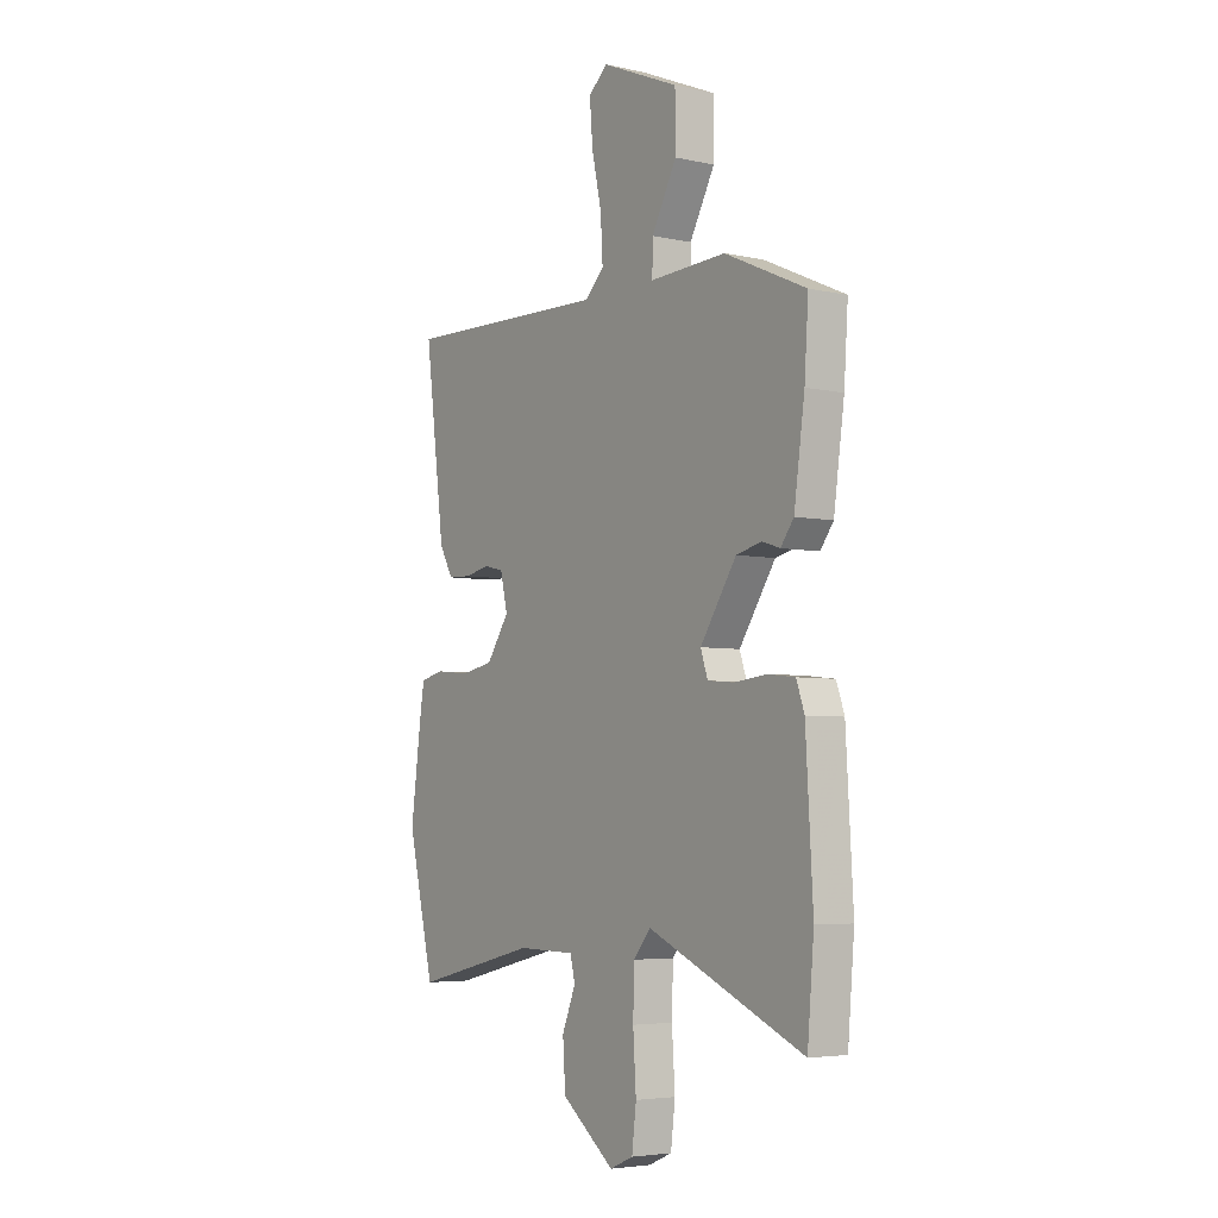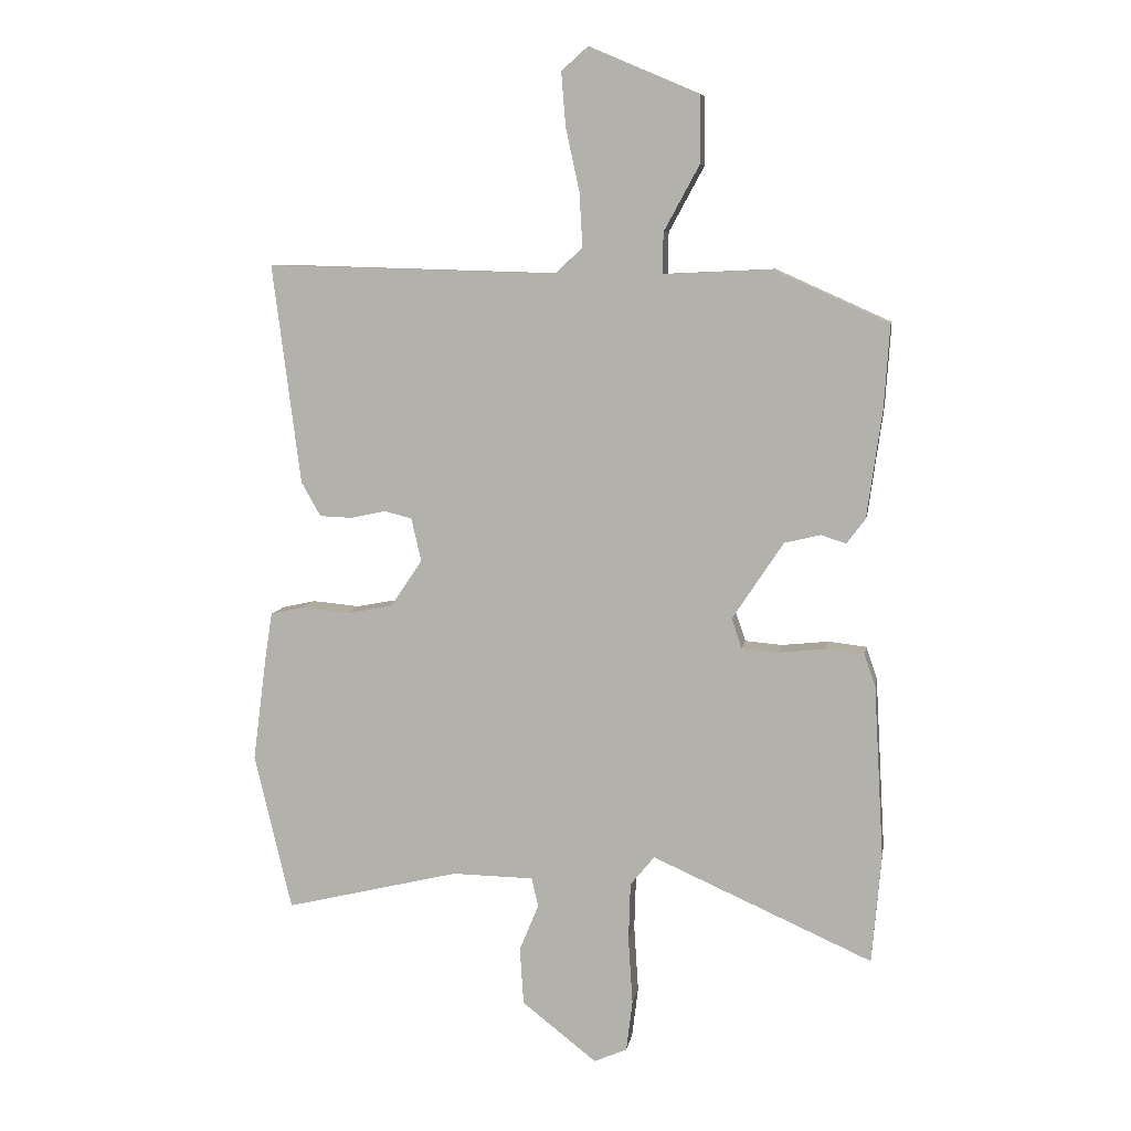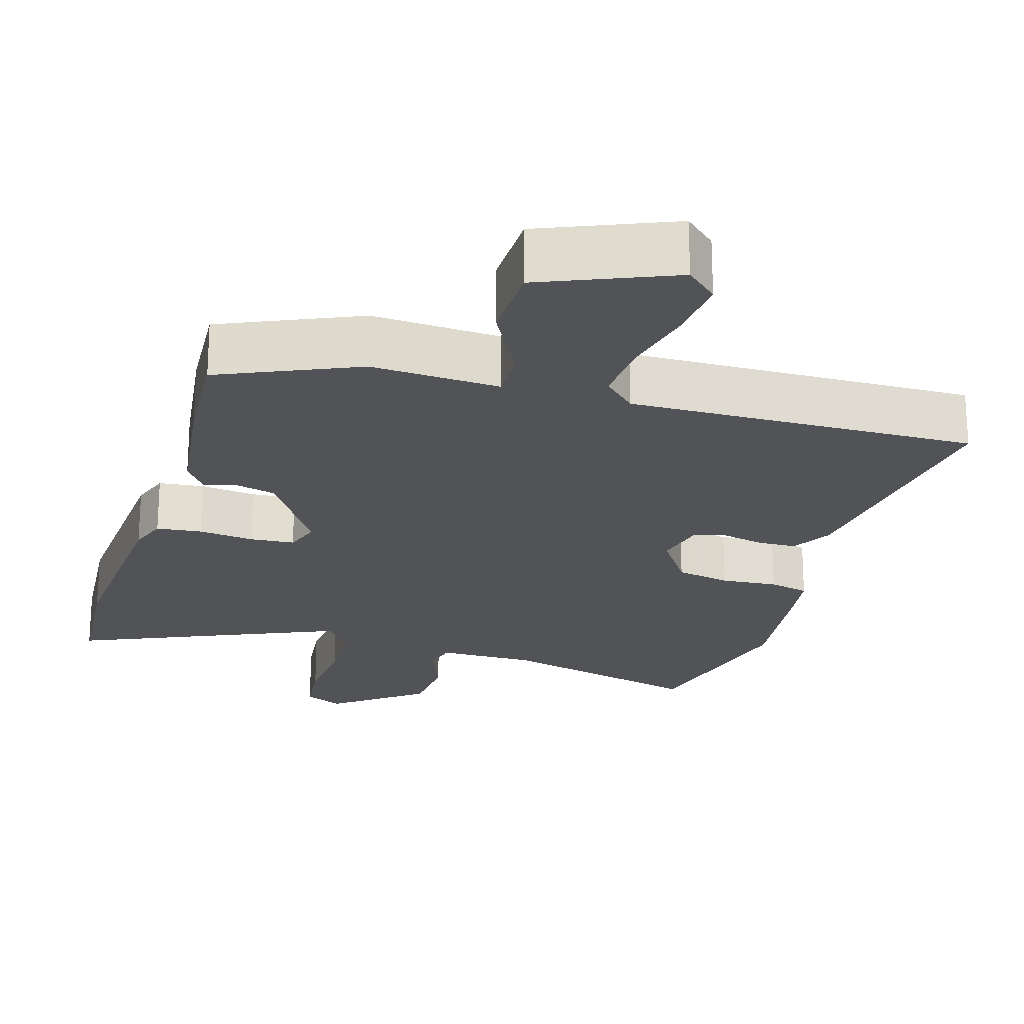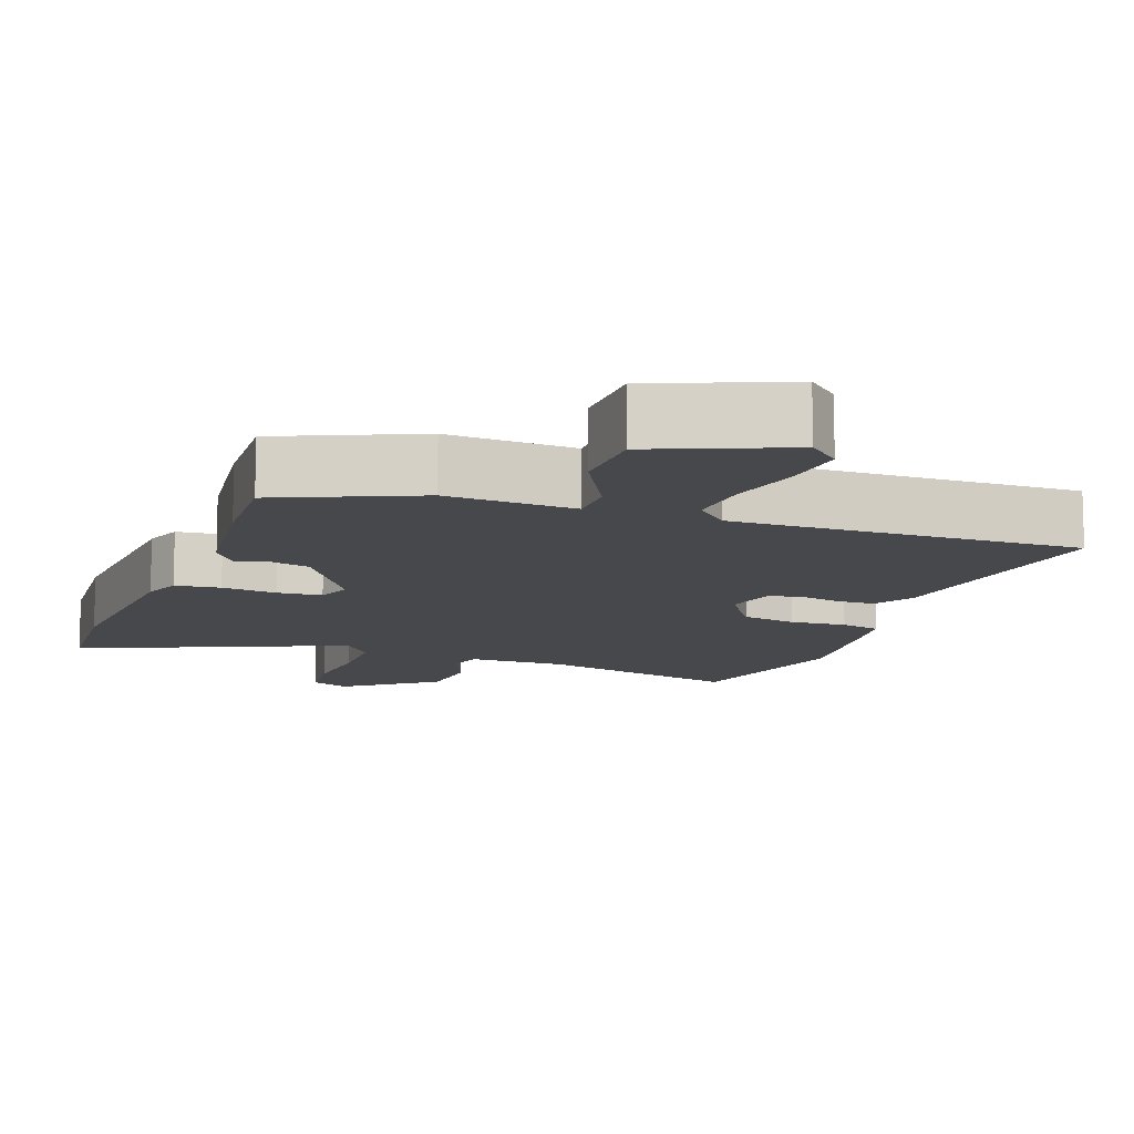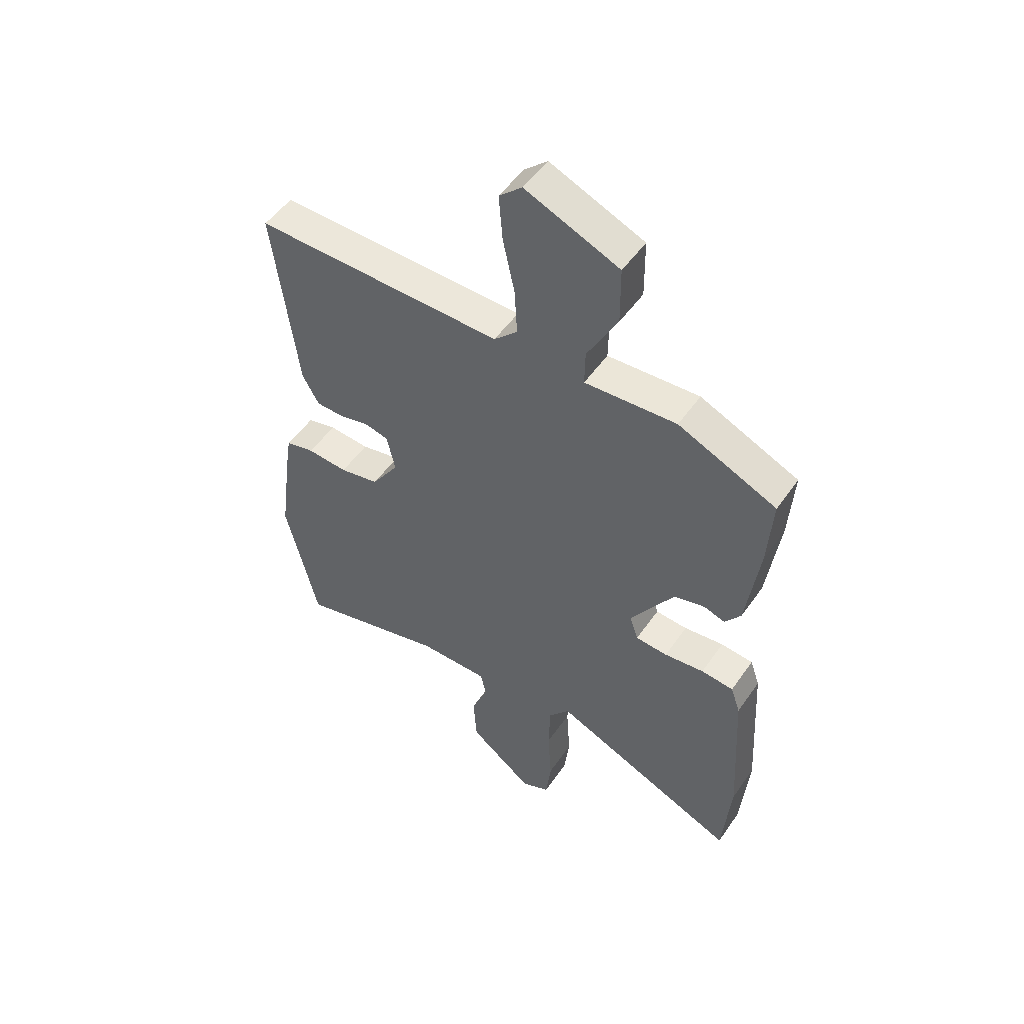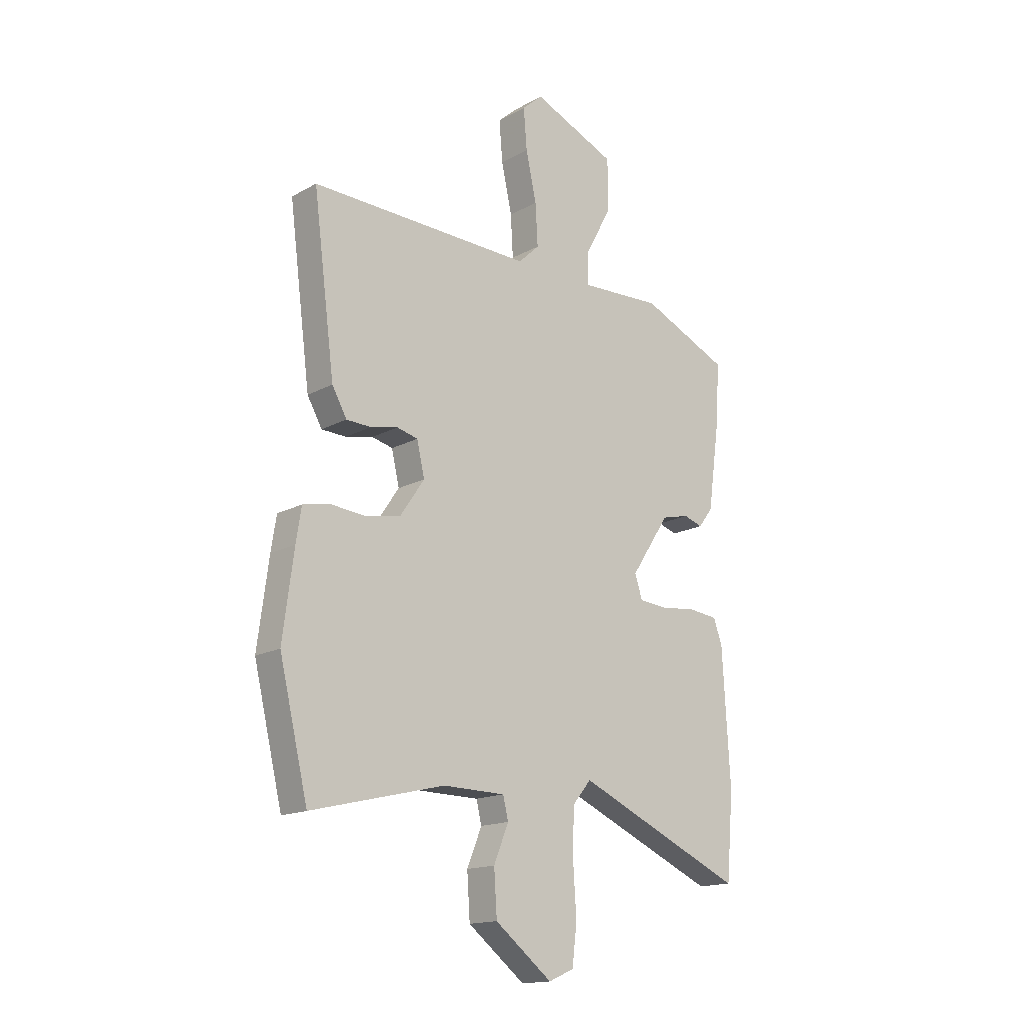
<metadata>
{"format":"obj","ext":"obj","renderer":"f3d","projection":"perspective","resolution":1024,"background":"white","views":[{"elev":-4.7,"azim":-125.0,"up":"+Z"},{"elev":8.1,"azim":-170.5,"up":"+Z"},{"elev":-22.3,"azim":-17.2,"up":"+Y"},{"elev":-11.5,"azim":-20.7,"up":"+Y"},{"elev":50.9,"azim":-146.4,"up":"+Z"},{"elev":-16.0,"azim":138.5,"up":"+Z"}]}
</metadata>
<code>
v 0.54 0.07 -0.332
v 0.48 0.07 -0.584
v 0.2 0.07 -0.516
v 0.069 0.07 -0.518
v 0.058 0.07 -0.564
v 0.089 0.07 -0.64
v 0.083 0.07 -0.732
v -0.037 0.07 -0.826
v -0.09 0.07 -0.803
v -0.1 0.07 -0.721
v -0.093 0.07 -0.614
v -0.096 0.07 -0.52
v -0.135 0.07 -0.473
v -0.489 0.07 -0.63
v -0.504 0.07 -0.455
v -0.488 0.07 -0.178
v -0.47 0.07 -0.126
v -0.409 0.07 -0.119
v -0.334 0.07 -0.127
v -0.274 0.07 -0.122
v -0.258 0.07 -0.074
v -0.34 0.07 0.05
v -0.398 0.07 0.064
v -0.438 0.07 0.051
v -0.468 0.07 0.091
v -0.492 0.07 0.264
v -0.501 0.07 0.398
v -0.316 0.07 0.481
v -0.143 0.07 0.473
v -0.144 0.07 0.539
v -0.201 0.07 0.644
v -0.2 0.07 0.752
v -0.024 0.07 0.827
v 0.019 0.07 0.789
v 0.012 0.07 0.703
v -0.01 0.07 0.602
v -0.015 0.07 0.515
v 0.029 0.07 0.473
v 0.496 0.07 0.486
v 0.451 0.07 0.133
v 0.42 0.07 0.078
v 0.368 0.07 0.076
v 0.311 0.07 0.088
v 0.267 0.07 0.077
v 0.251 0.07 0.007
v 0.302 0.07 -0.068
v 0.376 0.07 -0.082
v 0.452 0.07 -0.075
v 0.506 0.07 -0.087
v 0.517 0.07 -0.157
v 0.54 0 -0.332
v 0.48 0 -0.584
v 0.2 0 -0.516
v 0.069 0 -0.518
v 0.058 0 -0.564
v 0.089 0 -0.64
v 0.083 0 -0.732
v -0.037 0 -0.826
v -0.09 0 -0.803
v -0.1 0 -0.721
v -0.093 0 -0.614
v -0.096 0 -0.52
v -0.135 0 -0.473
v -0.489 0 -0.63
v -0.504 0 -0.455
v -0.488 0 -0.178
v -0.47 0 -0.126
v -0.409 0 -0.119
v -0.334 0 -0.127
v -0.274 0 -0.122
v -0.258 0 -0.074
v -0.34 0 0.05
v -0.398 0 0.064
v -0.438 0 0.051
v -0.468 0 0.091
v -0.492 0 0.264
v -0.501 0 0.398
v -0.316 0 0.481
v -0.143 0 0.473
v -0.144 0 0.539
v -0.201 0 0.644
v -0.2 0 0.752
v -0.024 0 0.827
v 0.019 0 0.789
v 0.012 0 0.703
v -0.01 0 0.602
v -0.015 0 0.515
v 0.029 0 0.473
v 0.496 0 0.486
v 0.451 0 0.133
v 0.42 0 0.078
v 0.368 0 0.076
v 0.311 0 0.088
v 0.267 0 0.077
v 0.251 0 0.007
v 0.302 0 -0.068
v 0.376 0 -0.082
v 0.452 0 -0.075
v 0.506 0 -0.087
v 0.517 0 -0.157
f 1 2 3
f 50 1 3
f 49 50 3
f 48 49 3
f 47 48 3
f 46 47 3 4
f 45 46 4
f 44 45 4
f 41 42 43
f 40 41 43
f 39 40 43
f 38 39 43
f 37 38 43 44
f 34 35 36
f 33 34 36
f 32 33 36
f 31 32 36
f 30 31 36
f 29 30 36 37
f 27 28 29
f 26 27 29
f 25 26 29
f 24 25 29
f 23 24 29
f 29 37 44
f 23 29 44
f 22 23 44
f 17 18 19
f 16 17 19
f 15 16 19
f 14 15 19
f 13 14 19
f 12 13 19 20
f 9 10 11
f 8 9 11
f 7 8 11
f 6 7 11
f 5 6 11
f 4 5 11 12
f 21 22 44 4
f 4 12 20 21
f 53 52 51
f 53 51 100
f 53 100 99
f 53 99 98
f 53 98 97
f 54 53 97 96
f 54 96 95
f 54 95 94
f 93 92 91
f 93 91 90
f 93 90 89
f 93 89 88
f 94 93 88 87
f 86 85 84
f 86 84 83
f 86 83 82
f 86 82 81
f 86 81 80
f 87 86 80 79
f 79 78 77
f 79 77 76
f 79 76 75
f 79 75 74
f 79 74 73
f 94 87 79
f 94 79 73
f 94 73 72
f 69 68 67
f 69 67 66
f 69 66 65
f 69 65 64
f 69 64 63
f 70 69 63 62
f 61 60 59
f 61 59 58
f 61 58 57
f 61 57 56
f 61 56 55
f 62 61 55 54
f 54 94 72 71
f 71 70 62 54
f 1 51 52 2
f 2 52 53 3
f 3 53 54 4
f 4 54 55 5
f 5 55 56 6
f 6 56 57 7
f 7 57 58 8
f 8 58 59 9
f 9 59 60 10
f 10 60 61 11
f 11 61 62 12
f 12 62 63 13
f 13 63 64 14
f 14 64 65 15
f 15 65 66 16
f 16 66 67 17
f 17 67 68 18
f 18 68 69 19
f 19 69 70 20
f 20 70 71 21
f 21 71 72 22
f 22 72 73 23
f 23 73 74 24
f 24 74 75 25
f 25 75 76 26
f 26 76 77 27
f 27 77 78 28
f 28 78 79 29
f 29 79 80 30
f 30 80 81 31
f 31 81 82 32
f 32 82 83 33
f 33 83 84 34
f 34 84 85 35
f 35 85 86 36
f 36 86 87 37
f 37 87 88 38
f 38 88 89 39
f 39 89 90 40
f 40 90 91 41
f 41 91 92 42
f 42 92 93 43
f 43 93 94 44
f 44 94 95 45
f 45 95 96 46
f 46 96 97 47
f 47 97 98 48
f 48 98 99 49
f 49 99 100 50
f 50 100 51 1

</code>
